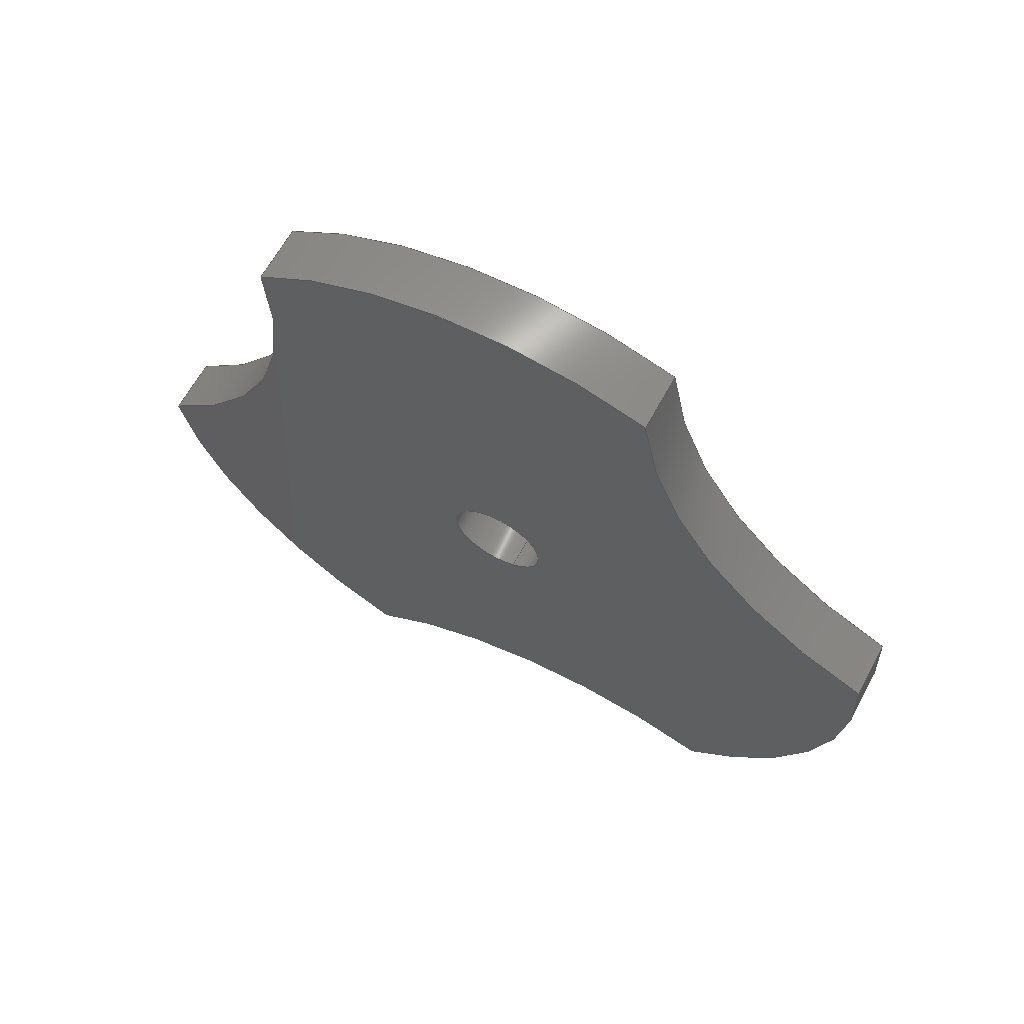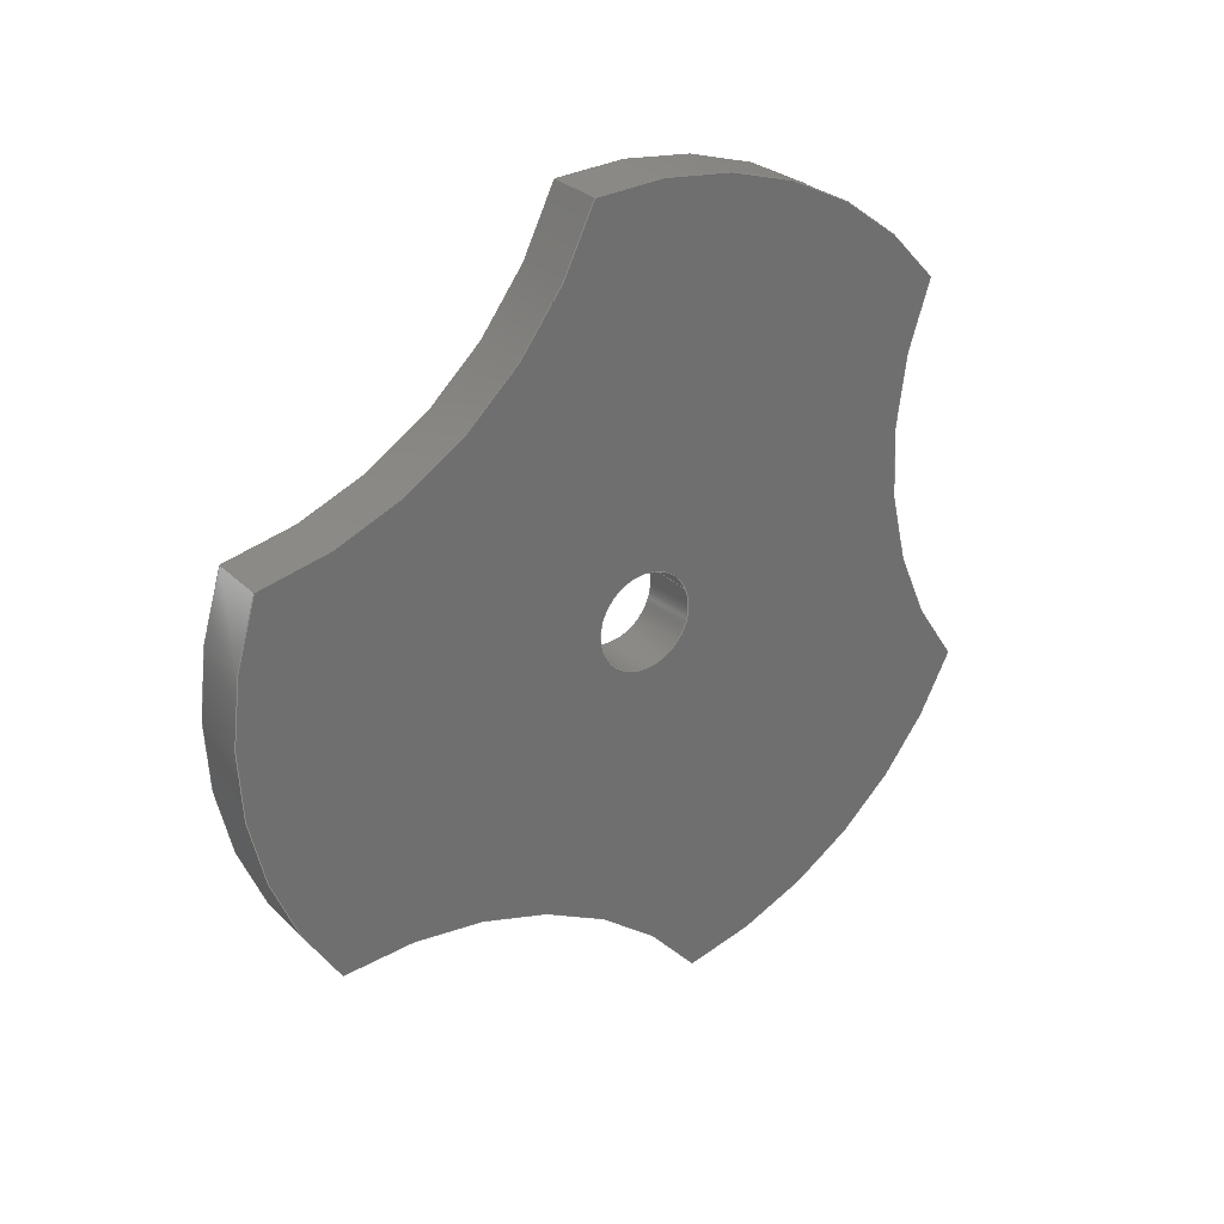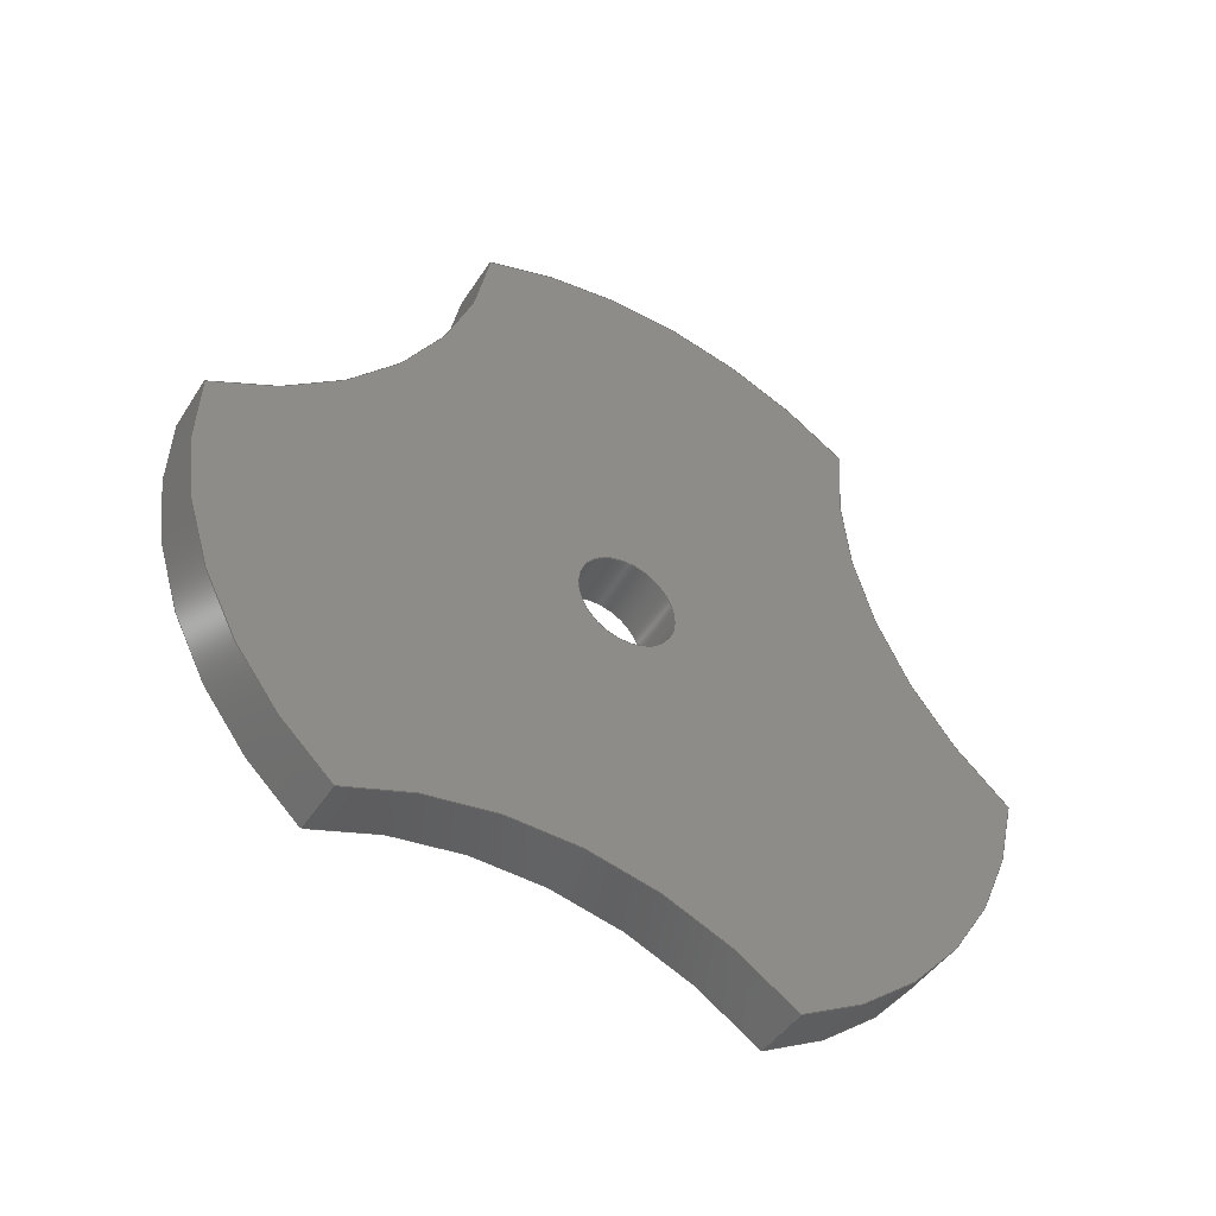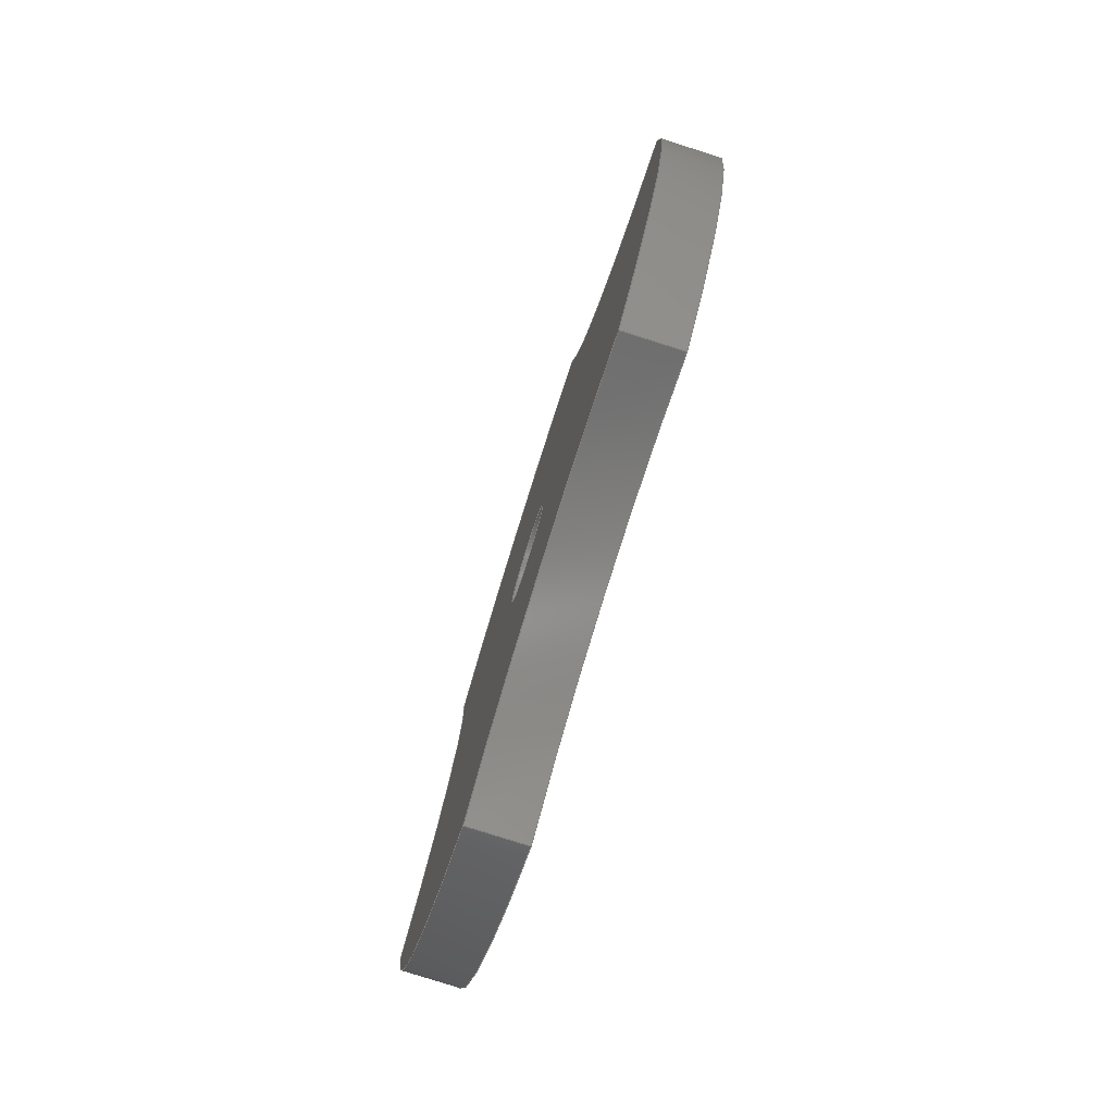
<metadata>
{"format":"step","ext":"step","renderer":"f3d","projection":"perspective","resolution":1024,"background":"white","views":[{"elev":64.2,"azim":-61.6,"up":"+Y"},{"elev":28.9,"azim":-125.6,"up":"+Z"},{"elev":-44.5,"azim":59.5,"up":"+Y"},{"elev":-78.9,"azim":-17.6,"up":"+Y"}]}
</metadata>
<code>
ISO-10303-21;
DATA;
#1=PROPERTY_DEFINITION_REPRESENTATION(#5,#3);
#2=PROPERTY_DEFINITION_REPRESENTATION(#6,#4);
#3=REPRESENTATION('',(#7),#288);
#4=REPRESENTATION('',(#8),#288);
#5=PROPERTY_DEFINITION('pmi validation property','',#293);
#6=PROPERTY_DEFINITION('pmi validation property','',#293);
#7=VALUE_REPRESENTATION_ITEM('number of annotations',COUNT_MEASURE(0));
#8=VALUE_REPRESENTATION_ITEM('number of views',COUNT_MEASURE(0));
#9=SHAPE_REPRESENTATION_RELATIONSHIP('','',#164,#10);
#10=ADVANCED_BREP_SHAPE_REPRESENTATION('',(#162),#288);
#11=PLANE('',#187);
#12=PLANE('',#188);
#13=LINE('',#248,#19);
#14=LINE('',#252,#20);
#15=LINE('',#256,#21);
#16=LINE('',#262,#22);
#17=LINE('',#268,#23);
#18=LINE('',#274,#24);
#19=VECTOR('',#195,1);
#20=VECTOR('',#198,1);
#21=VECTOR('',#203,1);
#22=VECTOR('',#210,1);
#23=VECTOR('',#217,1);
#24=VECTOR('',#224,1);
#25=ORIENTED_EDGE('',*,*,#65,.F.);
#26=ORIENTED_EDGE('',*,*,#66,.F.);
#27=ORIENTED_EDGE('',*,*,#67,.T.);
#28=ORIENTED_EDGE('',*,*,#68,.T.);
#29=ORIENTED_EDGE('',*,*,#69,.T.);
#30=ORIENTED_EDGE('',*,*,#70,.F.);
#31=ORIENTED_EDGE('',*,*,#71,.F.);
#32=ORIENTED_EDGE('',*,*,#66,.T.);
#33=ORIENTED_EDGE('',*,*,#72,.F.);
#34=ORIENTED_EDGE('',*,*,#73,.F.);
#35=ORIENTED_EDGE('',*,*,#74,.T.);
#36=ORIENTED_EDGE('',*,*,#70,.T.);
#37=ORIENTED_EDGE('',*,*,#75,.T.);
#38=ORIENTED_EDGE('',*,*,#76,.F.);
#39=ORIENTED_EDGE('',*,*,#77,.F.);
#40=ORIENTED_EDGE('',*,*,#73,.T.);
#41=ORIENTED_EDGE('',*,*,#78,.F.);
#42=ORIENTED_EDGE('',*,*,#79,.F.);
#43=ORIENTED_EDGE('',*,*,#80,.T.);
#44=ORIENTED_EDGE('',*,*,#76,.T.);
#45=ORIENTED_EDGE('',*,*,#81,.T.);
#46=ORIENTED_EDGE('',*,*,#68,.F.);
#47=ORIENTED_EDGE('',*,*,#82,.F.);
#48=ORIENTED_EDGE('',*,*,#79,.T.);
#49=ORIENTED_EDGE('',*,*,#83,.T.);
#50=ORIENTED_EDGE('',*,*,#84,.F.);
#51=ORIENTED_EDGE('',*,*,#67,.F.);
#52=ORIENTED_EDGE('',*,*,#71,.T.);
#53=ORIENTED_EDGE('',*,*,#74,.F.);
#54=ORIENTED_EDGE('',*,*,#77,.T.);
#55=ORIENTED_EDGE('',*,*,#80,.F.);
#56=ORIENTED_EDGE('',*,*,#82,.T.);
#57=ORIENTED_EDGE('',*,*,#83,.F.);
#58=ORIENTED_EDGE('',*,*,#65,.T.);
#59=ORIENTED_EDGE('',*,*,#81,.F.);
#60=ORIENTED_EDGE('',*,*,#78,.T.);
#61=ORIENTED_EDGE('',*,*,#75,.F.);
#62=ORIENTED_EDGE('',*,*,#72,.T.);
#63=ORIENTED_EDGE('',*,*,#69,.F.);
#64=ORIENTED_EDGE('',*,*,#84,.T.);
#65=EDGE_CURVE('',#85,#86,#99,.T.);
#66=EDGE_CURVE('',#87,#85,#13,.T.);
#67=EDGE_CURVE('',#87,#88,#100,.T.);
#68=EDGE_CURVE('',#88,#86,#14,.T.);
#69=EDGE_CURVE('',#85,#89,#101,.T.);
#70=EDGE_CURVE('',#90,#89,#15,.T.);
#71=EDGE_CURVE('',#87,#90,#102,.T.);
#72=EDGE_CURVE('',#91,#89,#103,.T.);
#73=EDGE_CURVE('',#92,#91,#16,.T.);
#74=EDGE_CURVE('',#92,#90,#104,.T.);
#75=EDGE_CURVE('',#91,#93,#105,.T.);
#76=EDGE_CURVE('',#94,#93,#17,.T.);
#77=EDGE_CURVE('',#92,#94,#106,.T.);
#78=EDGE_CURVE('',#95,#93,#107,.T.);
#79=EDGE_CURVE('',#96,#95,#18,.T.);
#80=EDGE_CURVE('',#96,#94,#108,.T.);
#81=EDGE_CURVE('',#95,#86,#109,.T.);
#82=EDGE_CURVE('',#96,#88,#110,.T.);
#83=EDGE_CURVE('',#97,#97,#111,.T.);
#84=EDGE_CURVE('',#98,#98,#112,.T.);
#85=VERTEX_POINT('',#246);
#86=VERTEX_POINT('',#247);
#87=VERTEX_POINT('',#249);
#88=VERTEX_POINT('',#251);
#89=VERTEX_POINT('',#255);
#90=VERTEX_POINT('',#257);
#91=VERTEX_POINT('',#261);
#92=VERTEX_POINT('',#263);
#93=VERTEX_POINT('',#267);
#94=VERTEX_POINT('',#269);
#95=VERTEX_POINT('',#273);
#96=VERTEX_POINT('',#275);
#97=VERTEX_POINT('',#282);
#98=VERTEX_POINT('',#284);
#99=CIRCLE('',#167,0.01113);
#100=CIRCLE('',#168,0.01113);
#101=CIRCLE('',#170,0.01131);
#102=CIRCLE('',#171,0.01131);
#103=CIRCLE('',#173,0.01113);
#104=CIRCLE('',#174,0.01113);
#105=CIRCLE('',#176,0.01131);
#106=CIRCLE('',#177,0.01131);
#107=CIRCLE('',#179,0.01113);
#108=CIRCLE('',#180,0.01113);
#109=CIRCLE('',#182,0.01131);
#110=CIRCLE('',#183,0.01131);
#111=CIRCLE('',#185,0.001353);
#112=CIRCLE('',#186,0.001353);
#113=EDGE_LOOP('',(#25,#26,#27,#28));
#114=EDGE_LOOP('',(#29,#30,#31,#32));
#115=EDGE_LOOP('',(#33,#34,#35,#36));
#116=EDGE_LOOP('',(#37,#38,#39,#40));
#117=EDGE_LOOP('',(#41,#42,#43,#44));
#118=EDGE_LOOP('',(#45,#46,#47,#48));
#119=EDGE_LOOP('',(#49));
#120=EDGE_LOOP('',(#50));
#121=EDGE_LOOP('',(#51,#52,#53,#54,#55,#56));
#122=EDGE_LOOP('',(#57));
#123=EDGE_LOOP('',(#58,#59,#60,#61,#62,#63));
#124=EDGE_LOOP('',(#64));
#125=FACE_BOUND('',#113,.T.);
#126=FACE_BOUND('',#114,.T.);
#127=FACE_BOUND('',#115,.T.);
#128=FACE_BOUND('',#116,.T.);
#129=FACE_BOUND('',#117,.T.);
#130=FACE_BOUND('',#118,.T.);
#131=FACE_BOUND('',#119,.T.);
#132=FACE_BOUND('',#120,.T.);
#133=FACE_BOUND('',#121,.T.);
#134=FACE_BOUND('',#122,.T.);
#135=FACE_BOUND('',#123,.T.);
#136=FACE_BOUND('',#124,.T.);
#137=CYLINDRICAL_SURFACE('',#166,0.01113);
#138=CYLINDRICAL_SURFACE('',#169,0.01131);
#139=CYLINDRICAL_SURFACE('',#172,0.01113);
#140=CYLINDRICAL_SURFACE('',#175,0.01131);
#141=CYLINDRICAL_SURFACE('',#178,0.01113);
#142=CYLINDRICAL_SURFACE('',#181,0.01131);
#143=CYLINDRICAL_SURFACE('',#184,0.001353);
#144=ADVANCED_FACE('',(#125),#137,.F.);
#145=ADVANCED_FACE('',(#126),#138,.T.);
#146=ADVANCED_FACE('',(#127),#139,.F.);
#147=ADVANCED_FACE('',(#128),#140,.T.);
#148=ADVANCED_FACE('',(#129),#141,.F.);
#149=ADVANCED_FACE('',(#130),#142,.T.);
#150=ADVANCED_FACE('',(#131,#132),#143,.F.);
#151=ADVANCED_FACE('',(#133,#134),#11,.T.);
#152=ADVANCED_FACE('',(#135,#136),#12,.F.);
#153=CLOSED_SHELL('',(#144,#145,#146,#147,#148,#149,#150,#151,#152));
#154=STYLED_ITEM('',(#155),#162);
#155=PRESENTATION_STYLE_ASSIGNMENT((#156));
#156=SURFACE_STYLE_USAGE(.BOTH.,#157);
#157=SURFACE_SIDE_STYLE('',(#158));
#158=SURFACE_STYLE_FILL_AREA(#159);
#159=FILL_AREA_STYLE('',(#160));
#160=FILL_AREA_STYLE_COLOUR('',#161);
#161=COLOUR_RGB('',0.09804,0.09804,0.09804);
#162=MANIFOLD_SOLID_BREP('Lock tabs',#153);
#163=SHAPE_DEFINITION_REPRESENTATION(#293,#164);
#164=SHAPE_REPRESENTATION('Lock tabs',(#165),#288);
#165=AXIS2_PLACEMENT_3D('',#243,#189,#190);
#166=AXIS2_PLACEMENT_3D('',#244,#191,#192);
#167=AXIS2_PLACEMENT_3D('',#245,#193,#194);
#168=AXIS2_PLACEMENT_3D('',#250,#196,#197);
#169=AXIS2_PLACEMENT_3D('',#253,#199,#200);
#170=AXIS2_PLACEMENT_3D('',#254,#201,#202);
#171=AXIS2_PLACEMENT_3D('',#258,#204,#205);
#172=AXIS2_PLACEMENT_3D('',#259,#206,#207);
#173=AXIS2_PLACEMENT_3D('',#260,#208,#209);
#174=AXIS2_PLACEMENT_3D('',#264,#211,#212);
#175=AXIS2_PLACEMENT_3D('',#265,#213,#214);
#176=AXIS2_PLACEMENT_3D('',#266,#215,#216);
#177=AXIS2_PLACEMENT_3D('',#270,#218,#219);
#178=AXIS2_PLACEMENT_3D('',#271,#220,#221);
#179=AXIS2_PLACEMENT_3D('',#272,#222,#223);
#180=AXIS2_PLACEMENT_3D('',#276,#225,#226);
#181=AXIS2_PLACEMENT_3D('',#277,#227,#228);
#182=AXIS2_PLACEMENT_3D('',#278,#229,#230);
#183=AXIS2_PLACEMENT_3D('',#279,#231,#232);
#184=AXIS2_PLACEMENT_3D('',#280,#233,#234);
#185=AXIS2_PLACEMENT_3D('',#281,#235,#236);
#186=AXIS2_PLACEMENT_3D('',#283,#237,#238);
#187=AXIS2_PLACEMENT_3D('',#285,#239,#240);
#188=AXIS2_PLACEMENT_3D('',#286,#241,#242);
#189=DIRECTION('',(0,0,1));
#190=DIRECTION('',(1,0,0));
#191=DIRECTION('',(-1,-1.84e-17,-1.109e-17));
#192=DIRECTION('',(-1.261e-17,0.9205,-0.3907));
#193=DIRECTION('',(1,1.84e-17,1.109e-17));
#194=DIRECTION('',(1.261e-17,-0.9205,0.3907));
#195=DIRECTION('',(-1,-1.84e-17,-1.109e-17));
#196=DIRECTION('',(1,1.84e-17,1.109e-17));
#197=DIRECTION('',(1.261e-17,-0.9205,0.3907));
#198=DIRECTION('',(-1,-1.84e-17,-1.109e-17));
#199=DIRECTION('',(-1,-1.84e-17,-1.109e-17));
#200=DIRECTION('',(-1.261e-17,0.9205,-0.3907));
#201=DIRECTION('',(1,1.84e-17,1.109e-17));
#202=DIRECTION('',(1.261e-17,-0.9205,0.3907));
#203=DIRECTION('',(-1,-1.84e-17,-1.109e-17));
#204=DIRECTION('',(1,1.84e-17,1.109e-17));
#205=DIRECTION('',(1.261e-17,-0.9205,0.3907));
#206=DIRECTION('',(-1,-1.84e-17,-1.109e-17));
#207=DIRECTION('',(-1.261e-17,0.9205,-0.3907));
#208=DIRECTION('',(1,1.84e-17,1.109e-17));
#209=DIRECTION('',(1.261e-17,-0.9205,0.3907));
#210=DIRECTION('',(-1,-1.84e-17,-1.109e-17));
#211=DIRECTION('',(1,1.84e-17,1.109e-17));
#212=DIRECTION('',(1.261e-17,-0.9205,0.3907));
#213=DIRECTION('',(-1,-1.84e-17,-1.109e-17));
#214=DIRECTION('',(-1.261e-17,0.9205,-0.3907));
#215=DIRECTION('',(1,1.84e-17,1.109e-17));
#216=DIRECTION('',(1.261e-17,-0.9205,0.3907));
#217=DIRECTION('',(-1,-1.84e-17,-1.109e-17));
#218=DIRECTION('',(1,1.84e-17,1.109e-17));
#219=DIRECTION('',(1.261e-17,-0.9205,0.3907));
#220=DIRECTION('',(-1,-1.84e-17,-1.109e-17));
#221=DIRECTION('',(-1.261e-17,0.9205,-0.3907));
#222=DIRECTION('',(1,1.84e-17,1.109e-17));
#223=DIRECTION('',(1.261e-17,-0.9205,0.3907));
#224=DIRECTION('',(-1,-1.84e-17,-1.109e-17));
#225=DIRECTION('',(1,1.84e-17,1.109e-17));
#226=DIRECTION('',(1.261e-17,-0.9205,0.3907));
#227=DIRECTION('',(-1,-1.84e-17,-1.109e-17));
#228=DIRECTION('',(-1.261e-17,0.9205,-0.3907));
#229=DIRECTION('',(1,1.84e-17,1.109e-17));
#230=DIRECTION('',(1.261e-17,-0.9205,0.3907));
#231=DIRECTION('',(1,1.84e-17,1.109e-17));
#232=DIRECTION('',(1.261e-17,-0.9205,0.3907));
#233=DIRECTION('',(-1,-1.84e-17,-1.109e-17));
#234=DIRECTION('',(-1.261e-17,0.9205,-0.3907));
#235=DIRECTION('',(1,1.84e-17,1.109e-17));
#236=DIRECTION('',(1.261e-17,-0.9205,0.3907));
#237=DIRECTION('',(1,1.84e-17,1.109e-17));
#238=DIRECTION('',(1.261e-17,-0.9205,0.3907));
#239=DIRECTION('',(1,1.84e-17,1.109e-17));
#240=DIRECTION('',(1.74e-17,-0.3907,-0.9205));
#241=DIRECTION('',(1,1.84e-17,1.109e-17));
#242=DIRECTION('',(1.74e-17,-0.3907,-0.9205));
#243=CARTESIAN_POINT('',(0,0,0));
#244=CARTESIAN_POINT('',(0.03608,0.5105,0.04211));
#245=CARTESIAN_POINT('',(0.03449,0.5105,0.04211));
#246=CARTESIAN_POINT('',(0.03449,0.5191,0.03508));
#247=CARTESIAN_POINT('',(0.03449,0.5207,0.04648));
#248=CARTESIAN_POINT('',(0.03608,0.5191,0.03508));
#249=CARTESIAN_POINT('',(0.03608,0.5191,0.03508));
#250=CARTESIAN_POINT('',(0.03608,0.5105,0.04211));
#251=CARTESIAN_POINT('',(0.03608,0.5207,0.04648));
#252=CARTESIAN_POINT('',(0.03608,0.5207,0.04648));
#253=CARTESIAN_POINT('',(0.03608,0.5296,0.03942));
#254=CARTESIAN_POINT('',(0.03449,0.5296,0.03942));
#255=CARTESIAN_POINT('',(0.03449,0.5279,0.02824));
#256=CARTESIAN_POINT('',(0.03608,0.5279,0.02824));
#257=CARTESIAN_POINT('',(0.03608,0.5279,0.02824));
#258=CARTESIAN_POINT('',(0.03608,0.5296,0.03942));
#259=CARTESIAN_POINT('',(0.03608,0.5368,0.02156));
#260=CARTESIAN_POINT('',(0.03449,0.5368,0.02156));
#261=CARTESIAN_POINT('',(0.03449,0.5386,0.03255));
#262=CARTESIAN_POINT('',(0.03608,0.5386,0.03255));
#263=CARTESIAN_POINT('',(0.03608,0.5386,0.03255));
#264=CARTESIAN_POINT('',(0.03608,0.5368,0.02156));
#265=CARTESIAN_POINT('',(0.03608,0.5296,0.03942));
#266=CARTESIAN_POINT('',(0.03449,0.5296,0.03942));
#267=CARTESIAN_POINT('',(0.03449,0.5401,0.04355));
#268=CARTESIAN_POINT('',(0.03608,0.5401,0.04355));
#269=CARTESIAN_POINT('',(0.03608,0.5401,0.04355));
#270=CARTESIAN_POINT('',(0.03608,0.5296,0.03942));
#271=CARTESIAN_POINT('',(0.03608,0.5414,0.05461));
#272=CARTESIAN_POINT('',(0.03449,0.5414,0.05461));
#273=CARTESIAN_POINT('',(0.03449,0.531,0.05064));
#274=CARTESIAN_POINT('',(0.03608,0.531,0.05064));
#275=CARTESIAN_POINT('',(0.03608,0.531,0.05064));
#276=CARTESIAN_POINT('',(0.03608,0.5414,0.05461));
#277=CARTESIAN_POINT('',(0.03608,0.5296,0.03942));
#278=CARTESIAN_POINT('',(0.03449,0.5296,0.03942));
#279=CARTESIAN_POINT('',(0.03608,0.5296,0.03942));
#280=CARTESIAN_POINT('',(0.03608,0.5296,0.03942));
#281=CARTESIAN_POINT('',(0.03608,0.5296,0.03942));
#282=CARTESIAN_POINT('',(0.03608,0.5283,0.03995));
#283=CARTESIAN_POINT('',(0.03449,0.5296,0.03942));
#284=CARTESIAN_POINT('',(0.03449,0.5283,0.03995));
#285=CARTESIAN_POINT('',(0.03608,0.5297,0.03915));
#286=CARTESIAN_POINT('',(0.03449,0.5297,0.03915));
#287=MECHANICAL_DESIGN_GEOMETRIC_PRESENTATION_REPRESENTATION('',(#154),
#288);
#288=(
GEOMETRIC_REPRESENTATION_CONTEXT(3)
GLOBAL_UNCERTAINTY_ASSIGNED_CONTEXT((#289))
GLOBAL_UNIT_ASSIGNED_CONTEXT((#292,#291,#290))
REPRESENTATION_CONTEXT('Lock tabs','TOP_LEVEL_ASSEMBLY_PART')
);
#289=UNCERTAINTY_MEASURE_WITH_UNIT(LENGTH_MEASURE(5e-06),#292,
'DISTANCE_ACCURACY_VALUE','Maximum Tolerance applied to model');
#290=(
NAMED_UNIT(*)
SI_UNIT($,.STERADIAN.)
SOLID_ANGLE_UNIT()
);
#291=(
NAMED_UNIT(*)
PLANE_ANGLE_UNIT()
SI_UNIT($,.RADIAN.)
);
#292=(
LENGTH_UNIT()
NAMED_UNIT(*)
SI_UNIT($,.METRE.)
);
#293=PRODUCT_DEFINITION_SHAPE('','',#294);
#294=PRODUCT_DEFINITION('','',#296,#295);
#295=PRODUCT_DEFINITION_CONTEXT('',#302,'design');
#296=PRODUCT_DEFINITION_FORMATION_WITH_SPECIFIED_SOURCE('','',#298,
 .NOT_KNOWN.);
#297=PRODUCT_RELATED_PRODUCT_CATEGORY('','',(#298));
#298=PRODUCT('Lock tabs','Lock tabs','Lock tabs',(#300));
#299=PRODUCT_CATEGORY('','');
#300=PRODUCT_CONTEXT('',#302,'mechanical');
#301=APPLICATION_PROTOCOL_DEFINITION('international standard',
'automotive_design',2010,#302);
#302=APPLICATION_CONTEXT(
'core data for automotive mechanical design processes');
ENDSEC;
END-ISO-10303-21;

</code>
